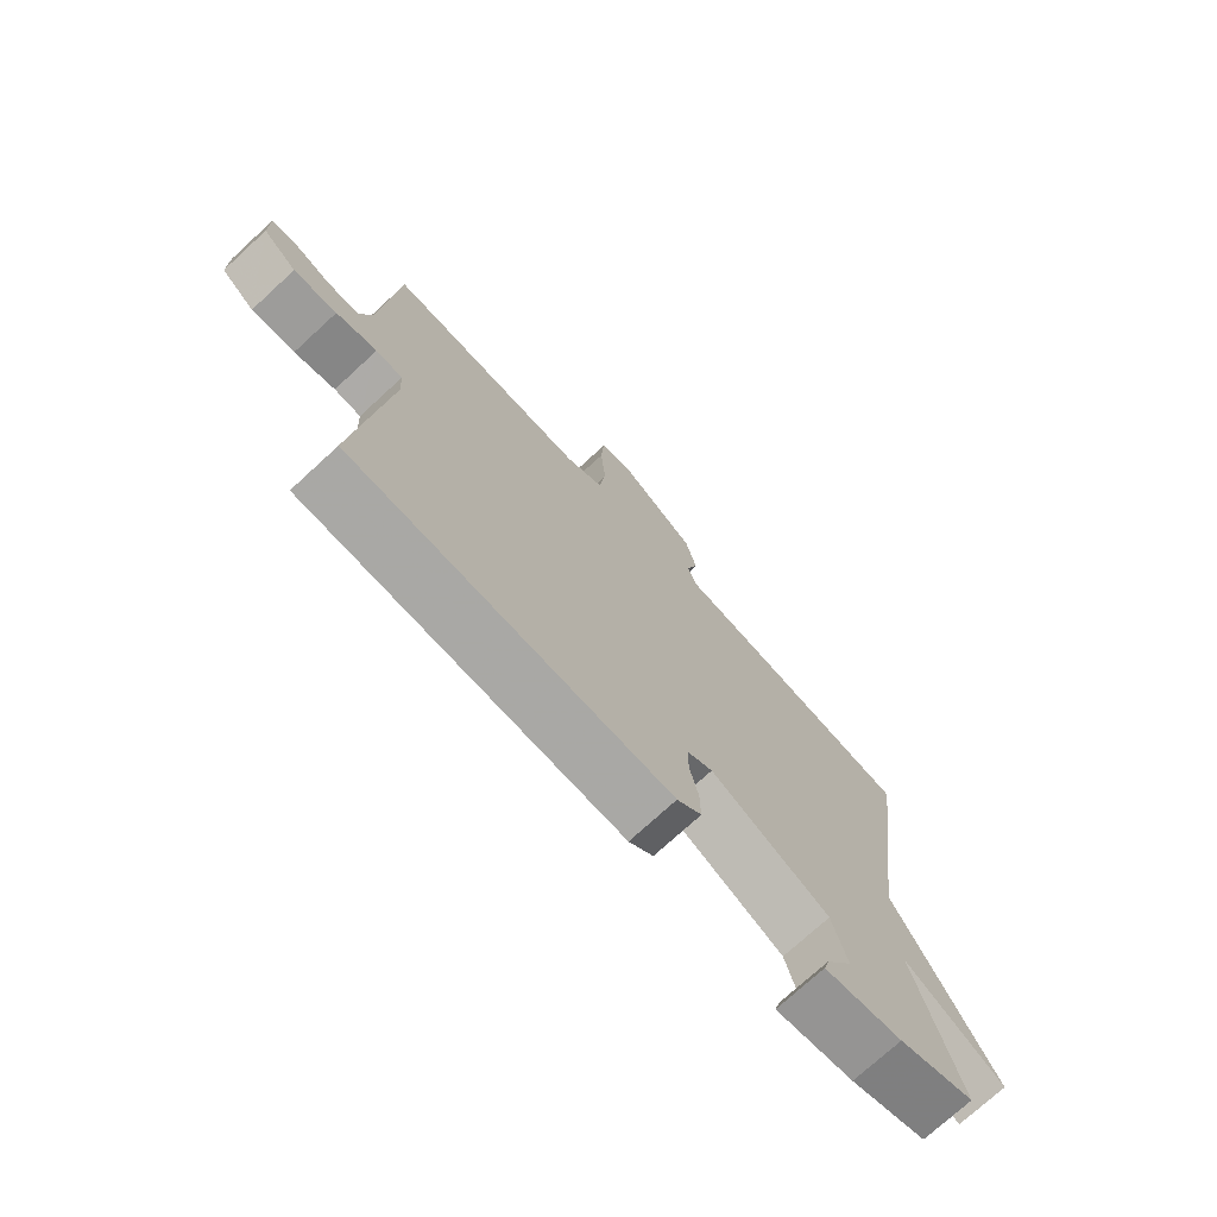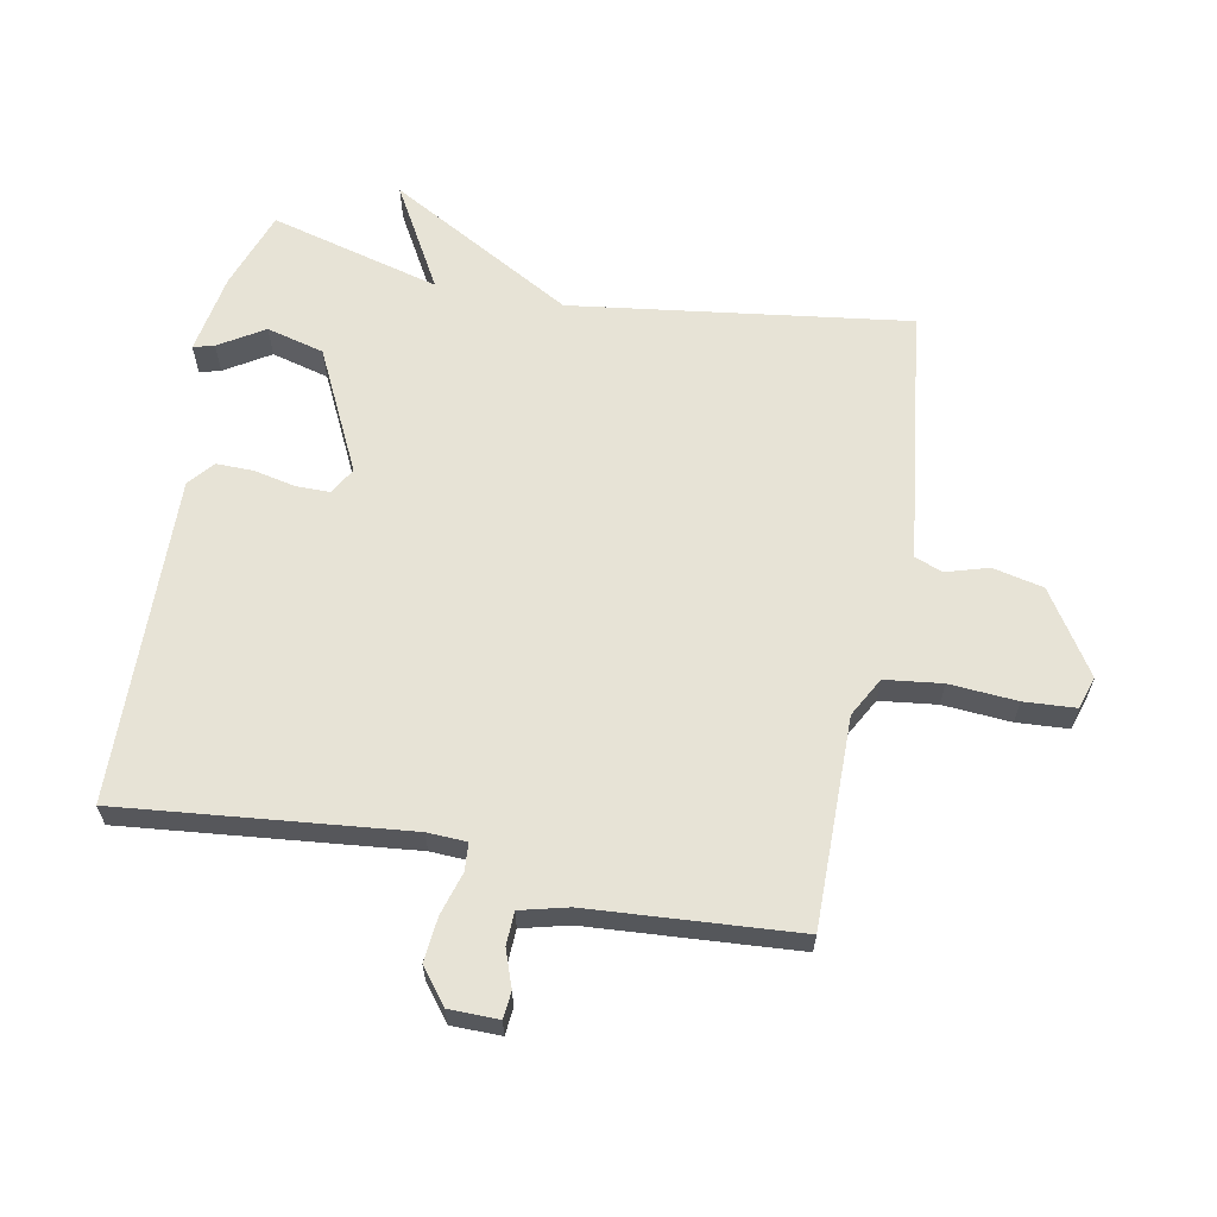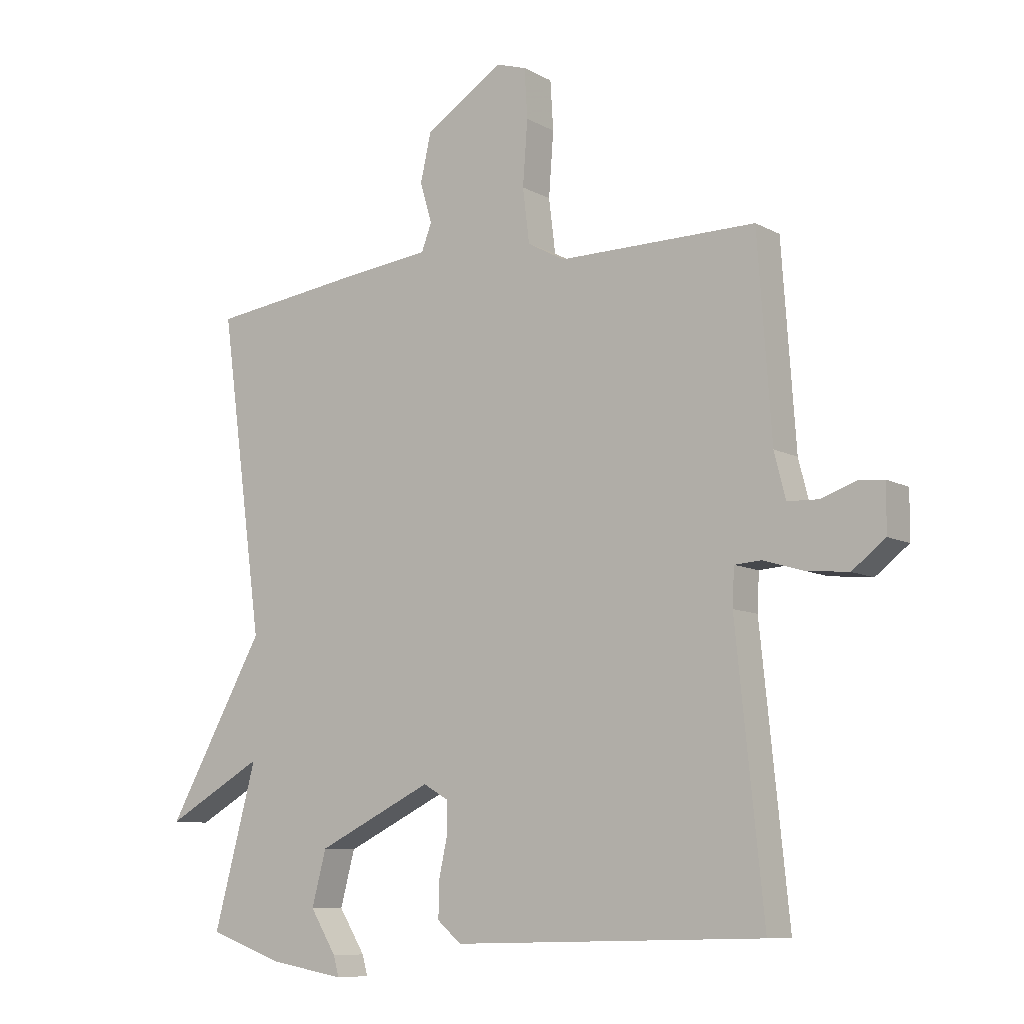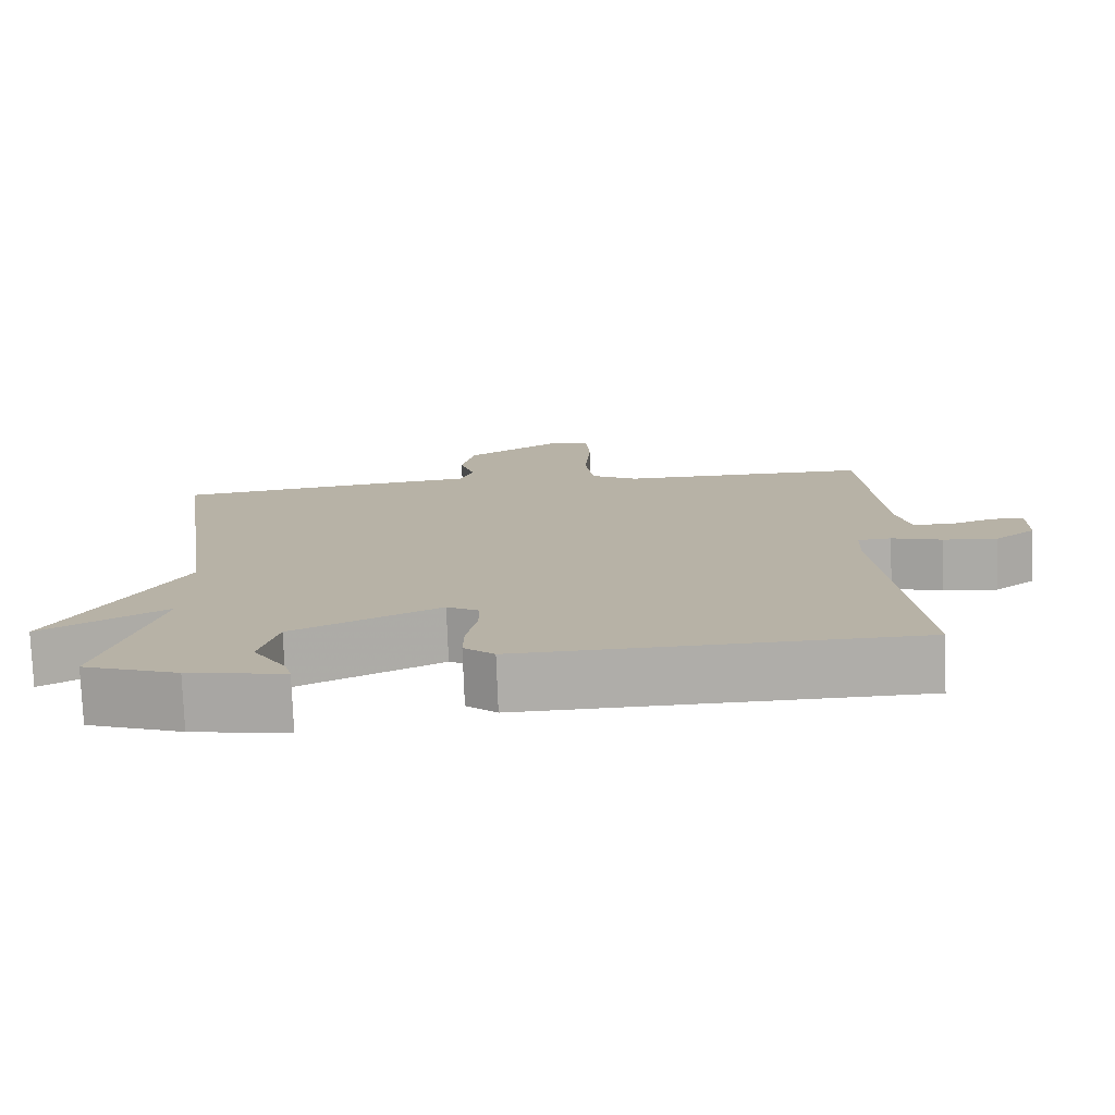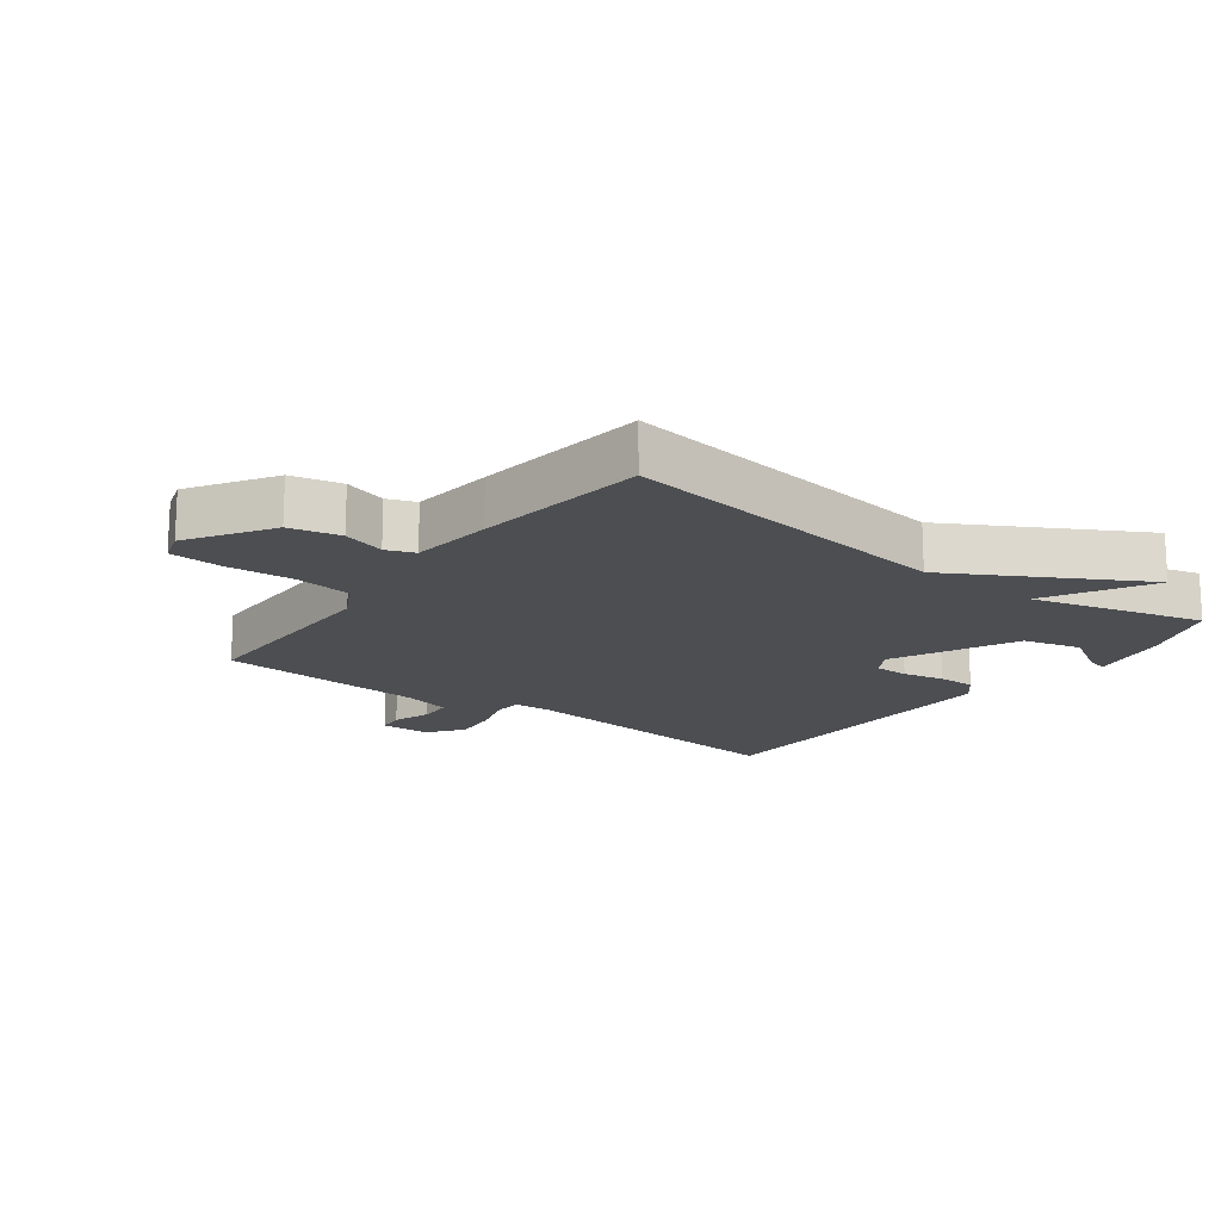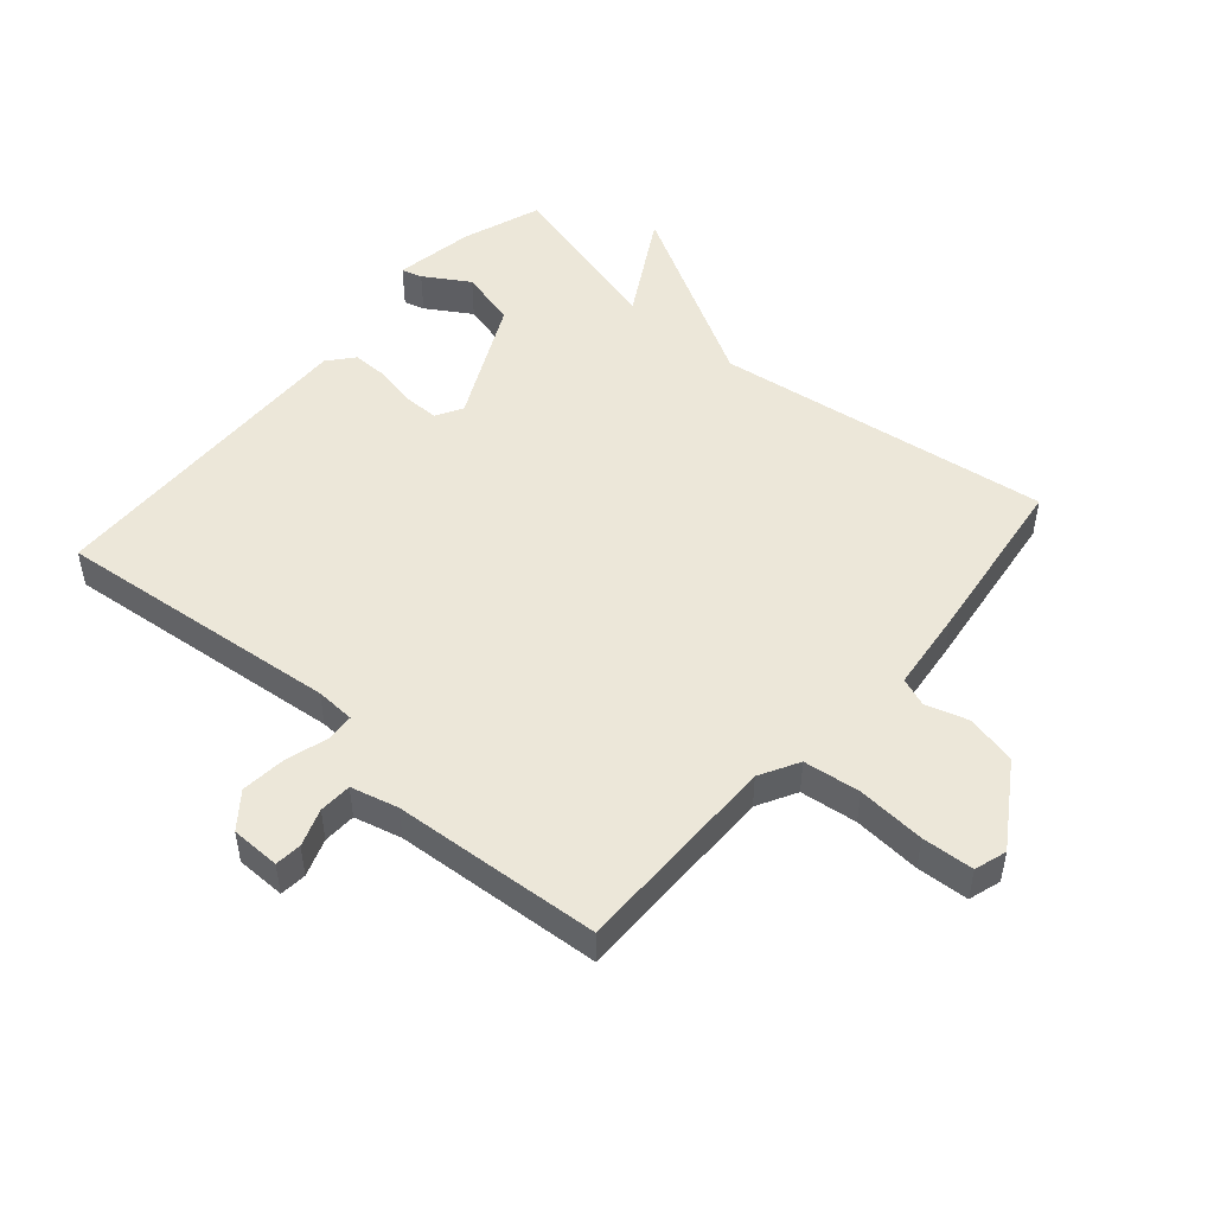
<metadata>
{"format":"obj","ext":"obj","renderer":"f3d","projection":"perspective","resolution":1024,"background":"white","views":[{"elev":-74.1,"azim":-47.4,"up":"+Z"},{"elev":62.7,"azim":-79.2,"up":"+Y"},{"elev":-9.0,"azim":-144.6,"up":"+Z"},{"elev":-77.2,"azim":-177.8,"up":"+Z"},{"elev":-17.0,"azim":53.3,"up":"+Y"},{"elev":49.6,"azim":-49.1,"up":"+Y"}]}
</metadata>
<code>
v -0.5 0.07 -0.5
v -0.454 0.07 -0.048
v -0.457 0.07 0.014
v -0.501 0.07 0.017
v -0.568 0.07 -0.003
v -0.639 0.07 -0.01
v -0.694 0.07 0.033
v -0.695 0.07 0.111
v -0.653 0.07 0.115
v -0.594 0.07 0.094
v -0.542 0.07 0.096
v -0.523 0.07 0.171
v -0.5 0.07 0.5
v -0.17 0.07 0.498
v -0.108 0.07 0.532
v -0.097 0.07 0.622
v -0.105 0.07 0.729
v -0.1 0.07 0.811
v -0.049 0.07 0.827
v 0.081 0.07 0.743
v 0.099 0.07 0.663
v 0.079 0.07 0.596
v 0.096 0.07 0.551
v 0.226 0.07 0.536
v 0.5 0.07 0.5
v 0.428 0.07 -0.031
v 0.592 0.07 -0.324
v 0.428 0.07 -0.231
v 0.5 0.07 -0.5
v 0.376 0.07 -0.544
v 0.249 0.07 -0.566
v 0.258 0.07 -0.533
v 0.302 0.07 -0.462
v 0.278 0.07 -0.371
v 0.085 0.07 -0.277
v 0.043 0.07 -0.301
v 0.043 0.07 -0.355
v 0.057 0.07 -0.42
v 0.058 0.07 -0.479
v 0.018 0.07 -0.513
v -0.5 0 -0.5
v -0.454 0 -0.048
v -0.457 0 0.014
v -0.501 0 0.017
v -0.568 0 -0.003
v -0.639 0 -0.01
v -0.694 0 0.033
v -0.695 0 0.111
v -0.653 0 0.115
v -0.594 0 0.094
v -0.542 0 0.096
v -0.523 0 0.171
v -0.5 0 0.5
v -0.17 0 0.498
v -0.108 0 0.532
v -0.097 0 0.622
v -0.105 0 0.729
v -0.1 0 0.811
v -0.049 0 0.827
v 0.081 0 0.743
v 0.099 0 0.663
v 0.079 0 0.596
v 0.096 0 0.551
v 0.226 0 0.536
v 0.5 0 0.5
v 0.428 0 -0.031
v 0.592 0 -0.324
v 0.428 0 -0.231
v 0.5 0 -0.5
v 0.376 0 -0.544
v 0.249 0 -0.566
v 0.258 0 -0.533
v 0.302 0 -0.462
v 0.278 0 -0.371
v 0.085 0 -0.277
v 0.043 0 -0.301
v 0.043 0 -0.355
v 0.057 0 -0.42
v 0.058 0 -0.479
v 0.018 0 -0.513
f 40 1 2
f 39 40 2
f 38 39 2
f 37 38 2
f 36 37 2 3
f 35 36 3
f 34 35 3
f 31 32 33
f 30 31 33
f 29 30 33
f 28 29 33 34
f 26 27 28
f 26 28 34 3
f 26 3 4
f 25 26 4
f 24 25 4
f 23 24 4
f 20 21 22
f 19 20 22
f 18 19 22
f 17 18 22
f 16 17 22
f 15 16 22 23
f 4 5 6
f 23 4 6
f 15 23 6
f 14 15 6
f 12 13 14
f 11 12 14
f 8 9 10
f 7 8 10
f 6 7 10
f 6 10 11
f 6 11 14
f 42 41 80
f 42 80 79
f 42 79 78
f 42 78 77
f 43 42 77 76
f 43 76 75
f 43 75 74
f 73 72 71
f 73 71 70
f 73 70 69
f 74 73 69 68
f 68 67 66
f 43 74 68 66
f 44 43 66
f 44 66 65
f 44 65 64
f 44 64 63
f 62 61 60
f 62 60 59
f 62 59 58
f 62 58 57
f 62 57 56
f 63 62 56 55
f 46 45 44
f 46 44 63
f 46 63 55
f 46 55 54
f 54 53 52
f 54 52 51
f 50 49 48
f 50 48 47
f 50 47 46
f 51 50 46
f 54 51 46
f 1 41 42 2
f 2 42 43 3
f 3 43 44 4
f 4 44 45 5
f 5 45 46 6
f 6 46 47 7
f 7 47 48 8
f 8 48 49 9
f 9 49 50 10
f 10 50 51 11
f 11 51 52 12
f 12 52 53 13
f 13 53 54 14
f 14 54 55 15
f 15 55 56 16
f 16 56 57 17
f 17 57 58 18
f 18 58 59 19
f 19 59 60 20
f 20 60 61 21
f 21 61 62 22
f 22 62 63 23
f 23 63 64 24
f 24 64 65 25
f 25 65 66 26
f 26 66 67 27
f 27 67 68 28
f 28 68 69 29
f 29 69 70 30
f 30 70 71 31
f 31 71 72 32
f 32 72 73 33
f 33 73 74 34
f 34 74 75 35
f 35 75 76 36
f 36 76 77 37
f 37 77 78 38
f 38 78 79 39
f 39 79 80 40
f 40 80 41 1

</code>
